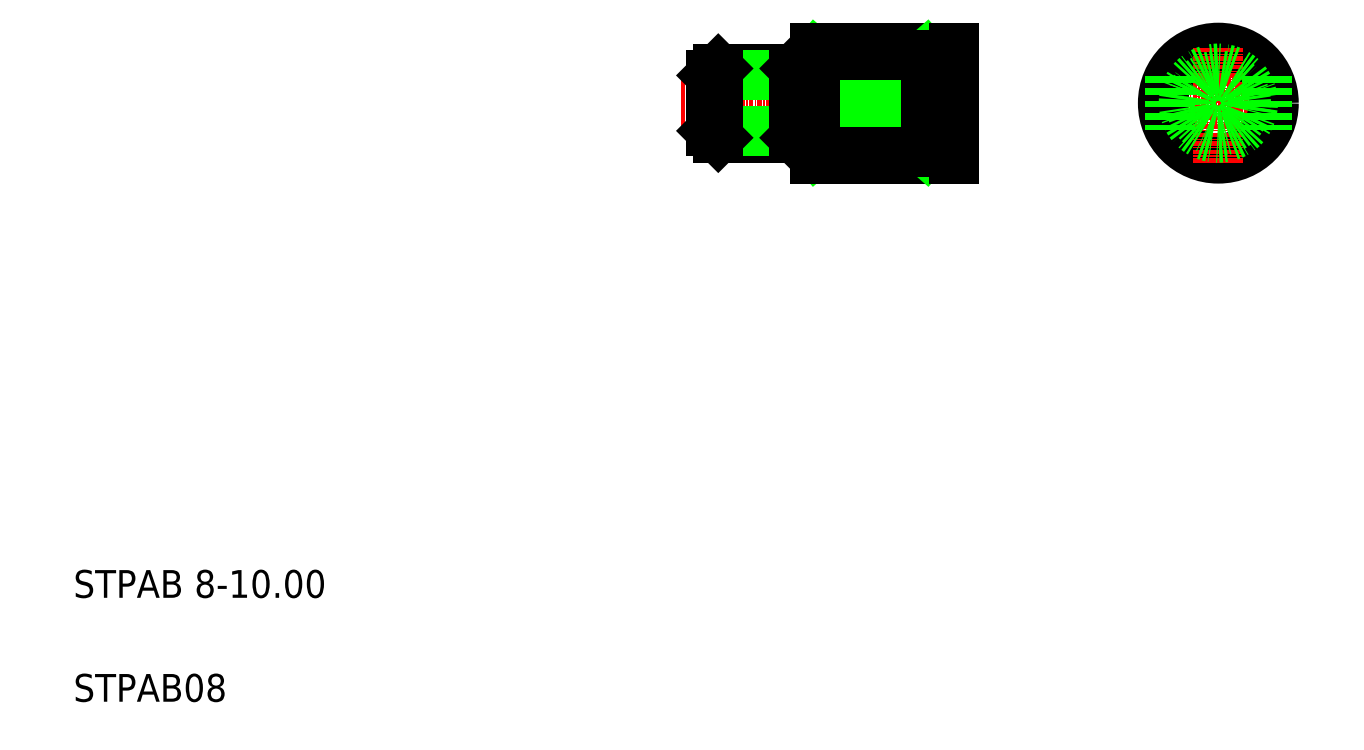
<metadata>
{"format":"dxf","ext":"dxf","renderer":"ezdxf+matplotlib","layout":"modelspace","background":"white","min_lineweight":24,"dpi":150}
</metadata>
<code>
0
SECTION
2
ENTITIES
0
LINE
8
CENTER
10
48.86
20
48.2
30
0
11
69.39
21
48.2
31
0
0
LINE
8
0
10
51.54
20
50.7
30
0
11
57.04
21
50.7
31
0
0
LINE
8
0
10
51.54
20
45.7
30
0
11
57.04
21
45.7
31
0
0
LINE
8
0
10
51.04
20
50.2
30
0
11
57.54
21
50.2
31
0
0
LINE
8
0
10
51.04
20
46.2
30
0
11
57.54
21
46.2
31
0
0
TEXT
8
0
10
5
20
12.5
30
0
40
2
1
STPAB 8-10
0
TEXT
8
0
10
5
20
5
30
0
40
2
1
STPAB08
0
LINE
8
0
10
51.04
20
46.2
30
0
11
51.04
21
50.2
31
0
0
LINE
8
0
10
51.54
20
45.7
30
0
11
51.54
21
50.7
31
0
0
LINE
8
0
10
51.54
20
45.7
30
0
11
51.04
21
46.2
31
0
0
LINE
8
0
10
51.54
20
50.7
30
0
11
51.04
21
50.2
31
0
0
LINE
8
0
10
58.54
20
44.2
30
0
11
68.54
21
44.2
31
0
0
LINE
8
0
10
58.54
20
52.2
30
0
11
68.54
21
52.2
31
0
0
LINE
8
0
10
66.54
20
44.7
30
0
11
58.54
21
51.7
31
0
0
LINE
8
0
10
58.54
20
44.7
30
0
11
66.54
21
51.7
31
0
0
LINE
8
0
10
57.54
20
46.2
30
0
11
57.54
21
50.2
31
0
0
LINE
8
0
10
57.04
20
45.7
30
0
11
57.04
21
50.7
31
0
0
LINE
8
0
10
66.54
20
51.7
30
0
11
66.54
21
44.7
31
0
0
LINE
8
0
10
58.54
20
52.2
30
0
11
58.54
21
44.2
31
0
0
LINE
8
0
10
58.54
20
44.7
30
0
11
66.54
21
44.7
31
0
0
LINE
8
0
10
57.54
20
46.2
30
0
11
58.54
21
46.2
31
0
0
LINE
8
0
10
57.04
20
45.7
30
0
11
57.54
21
46.2
31
0
0
LINE
8
0
10
58.54
20
51.7
30
0
11
66.54
21
51.7
31
0
0
LINE
8
0
10
57.54
20
50.2
30
0
11
58.54
21
50.2
31
0
0
LINE
8
0
10
57.04
20
50.7
30
0
11
57.54
21
50.2
31
0
0
LINE
8
0
10
61.04
20
52.2
30
0
11
61.04
21
52.2
31
0
0
LINE
8
0
10
63.54
20
52.2
30
0
11
63.54
21
52.2
31
0
0
LINE
8
0
10
68.54
20
52.2
30
0
11
68.54
21
44.2
31
0
0
LINE
8
CENTER
10
82.72
20
48.2
30
0
11
92.71
21
48.2
31
0
0
CIRCLE
8
0
10
87.63
20
48.2
30
0
40
4
0
LINE
8
CENTER
10
87.63
20
52.18
30
0
11
87.63
21
43.8
31
0
0
LINE
8
0
10
84.13
20
50.14
30
0
11
84.13
21
46.26
31
0
0
CIRCLE
8
0
10
87.63
20
48.2
30
0
40
2
0
CIRCLE
8
0
10
87.63
20
48.2
30
0
40
2.5
0
LINE
8
0
10
91.13
20
50.14
30
0
11
91.13
21
46.26
31
0
0
ENDSEC
0
EOF

</code>
